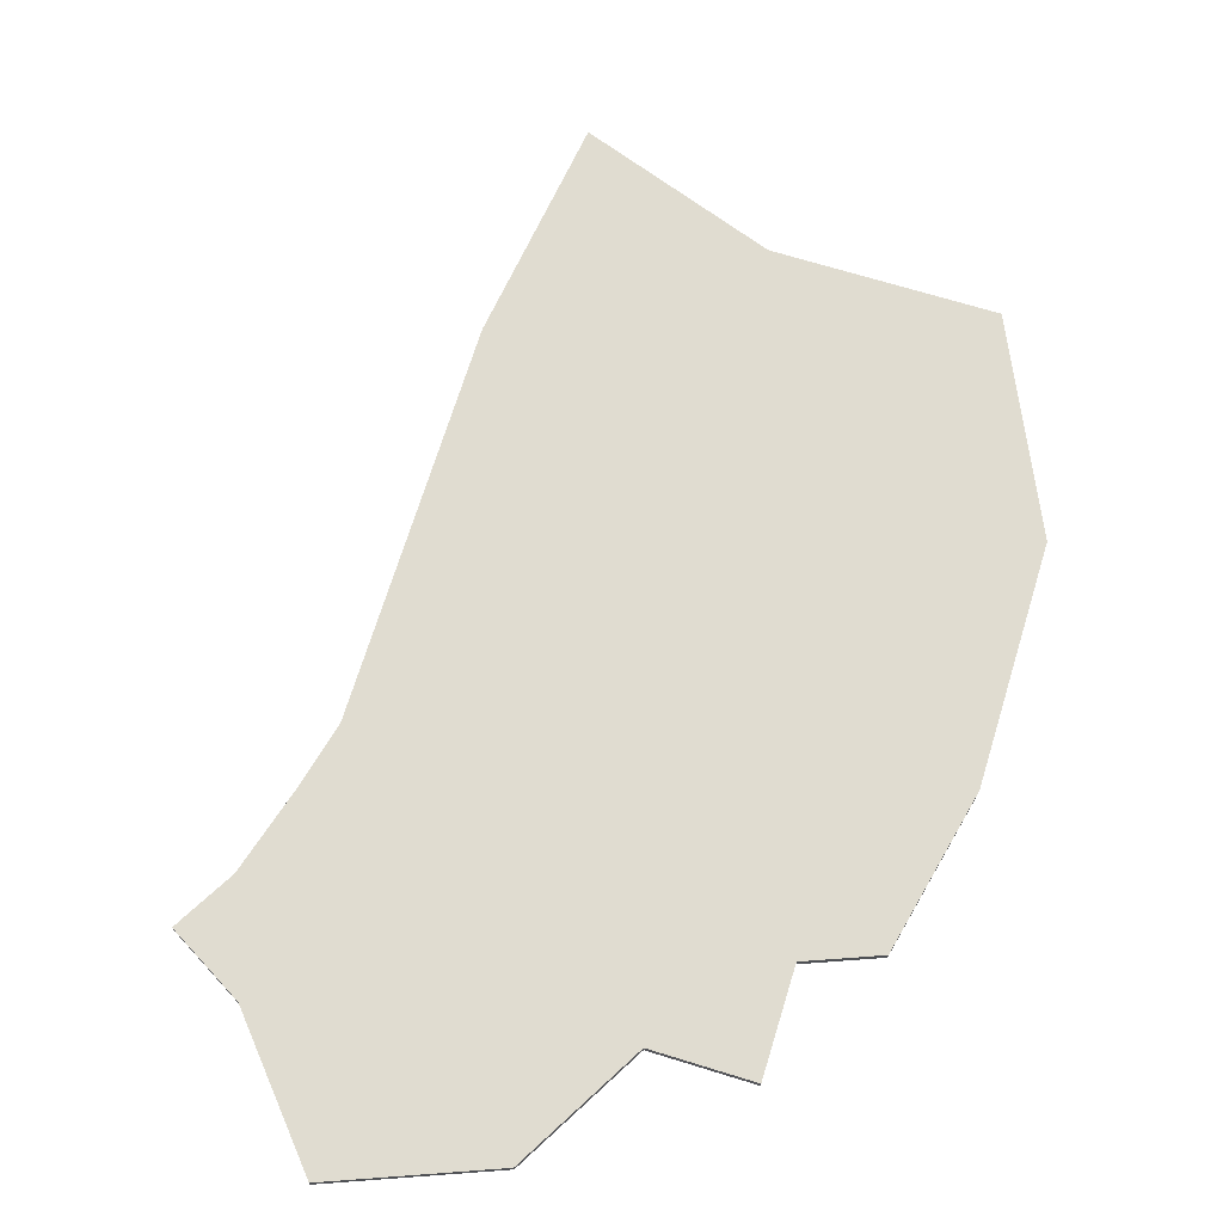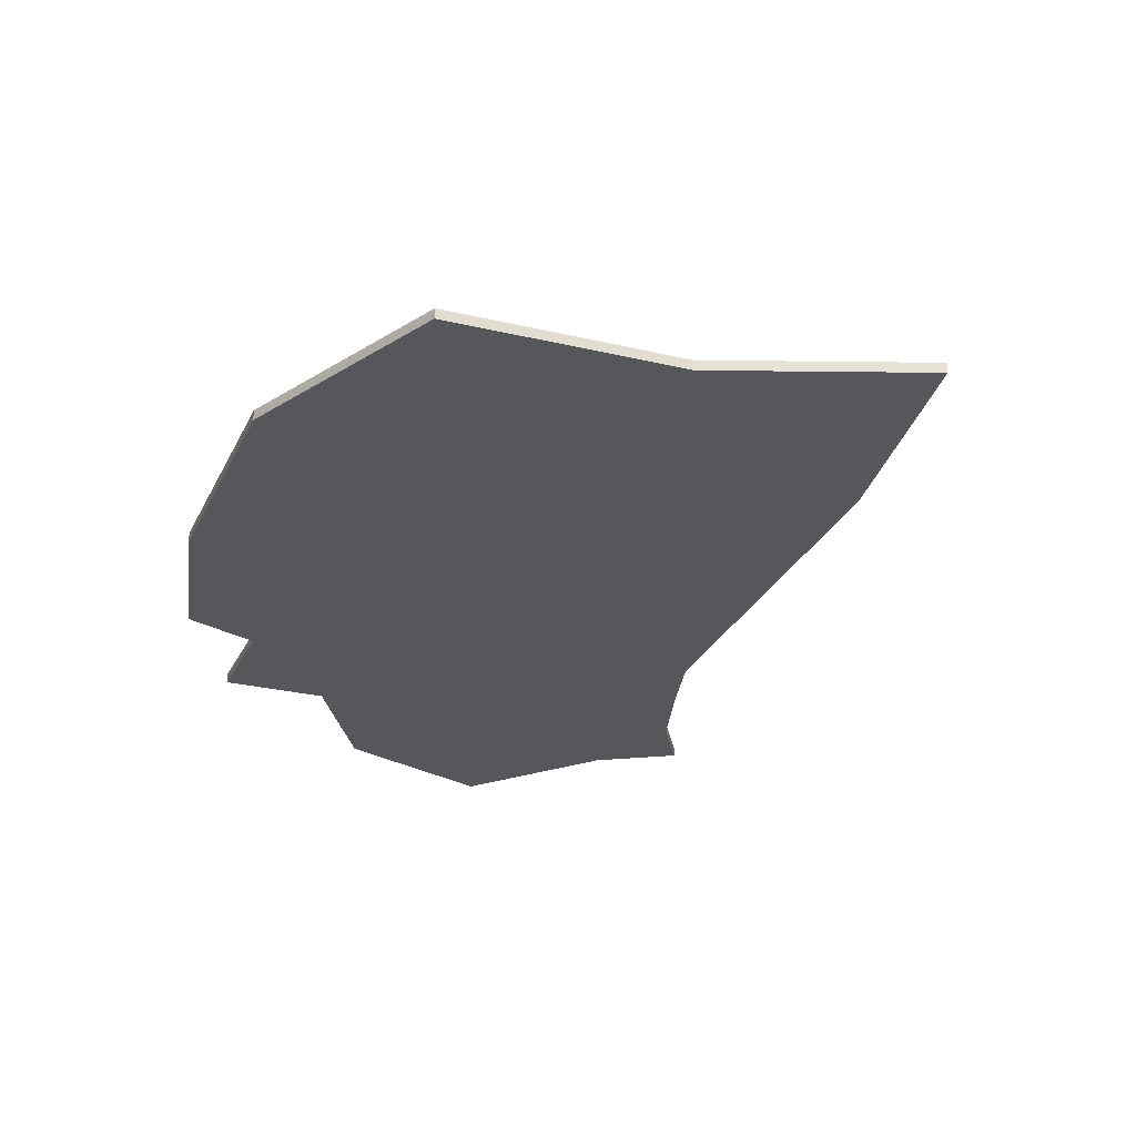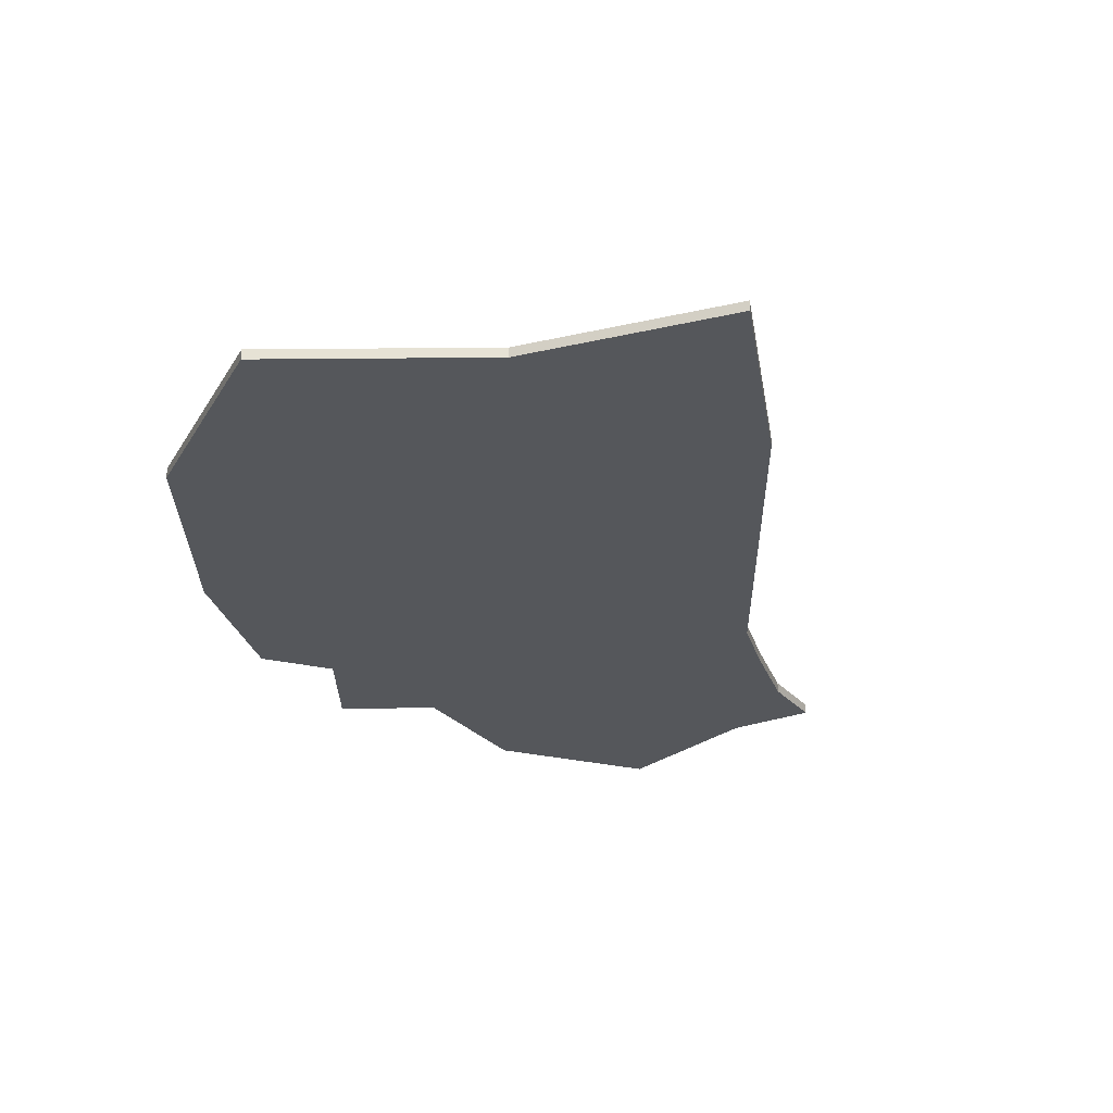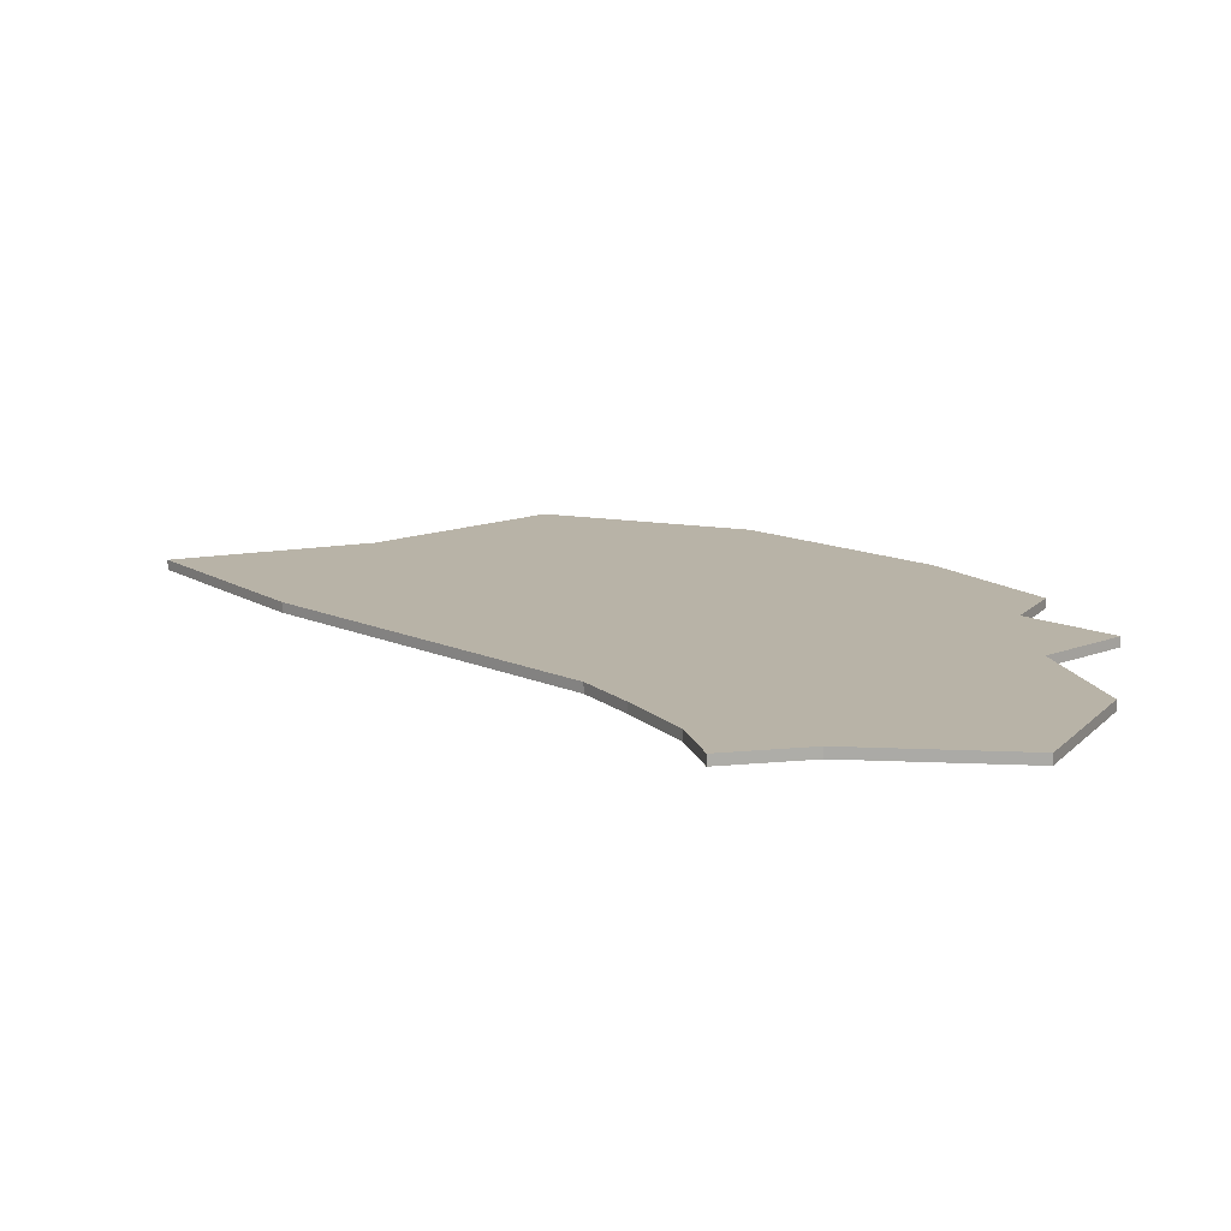
<metadata>
{"format":"obj","ext":"obj","renderer":"f3d","projection":"perspective","resolution":1024,"background":"white","views":[{"elev":69.7,"azim":-4.2,"up":"+Z"},{"elev":-26.7,"azim":138.0,"up":"+Z"},{"elev":-26.4,"azim":159.5,"up":"+Z"},{"elev":12.8,"azim":-64.5,"up":"+Z"}]}
</metadata>
<code>
v 1.746 3.13 0.01
v 1.746 3.13 0.01
v 1.746 3.13 0
v 1.75 3.137 0
v 1.75 3.137 0.01
v 1.784 3.198 0
v 1.784 3.198 0.01
v 1.805 3.236 0.01
v 1.805 3.236 0
v 1.823 3.267 0
v 1.823 3.267 0.01
v 1.847 3.311 0.01
v 1.847 3.311 0
v 1.861 3.335 0
v 1.861 3.335 0.01
v 1.746 3.13 0
v 1.597 2.748 0.01
v 1.632 2.839 0.01
v 1.632 2.839 0
v 1.634 2.844 0
v 1.634 2.844 0.01
v 1.645 2.872 0.01
v 1.645 2.872 0
v 1.671 2.938 0
v 1.671 2.938 0.01
v 1.671 2.939 0
v 1.671 2.939 0.01
v 1.709 3.034 0.01
v 1.709 3.034 0
v 1.71 3.037 0.01
v 1.71 3.037 0
v 1.746 3.13 0
v 1.746 3.13 0.01
v 1.597 2.748 0
v 1.555 2.689 0.01
v 1.591 2.74 0.01
v 1.591 2.74 0
v 1.597 2.748 0.01
v 1.597 2.748 0
v 1.555 2.689 0
v 1.499 2.617 0.01
v 1.517 2.64 0.01
v 1.517 2.64 0
v 1.544 2.675 0
v 1.544 2.675 0.01
v 1.555 2.689 0
v 1.555 2.689 0.01
v 1.499 2.617 0
v 1.443 2.572 0.01
v 1.499 2.617 0.01
v 1.499 2.617 0
v 1.443 2.572 0
v 1.499 2.502 0.01
v 1.468 2.541 0.01
v 1.468 2.541 0
v 1.443 2.572 0
v 1.443 2.572 0.01
v 1.499 2.502 0
v 1.555 2.343 0.01
v 1.544 2.373 0.01
v 1.544 2.373 0
v 1.527 2.422 0.01
v 1.527 2.422 -3.469e-18
v 1.52 2.442 0.01
v 1.52 2.442 0
v 1.499 2.502 0.01
v 1.499 2.502 0
v 1.555 2.343 0
v 1.728 2.343 0.01
v 1.645 2.343 0.01
v 1.645 2.343 0
v 1.641 2.343 -1.471e-19
v 1.641 2.343 0.01
v 1.555 2.343 0.01
v 1.555 2.343 0
v 1.728 2.343 0
v 1.846 2.436 0.01
v 1.787 2.39 0.01
v 1.787 2.39 -3.469e-18
v 1.746 2.357 0.01
v 1.746 2.357 0
v 1.728 2.343 0.01
v 1.728 2.343 0
v 1.846 2.436 0
v 1.943 2.398 0.01
v 1.847 2.436 0.01
v 1.847 2.436 0
v 1.846 2.436 0
v 1.846 2.436 0.01
v 1.943 2.398 0
v 1.984 2.502 0.01
v 1.964 2.45 0.01
v 1.964 2.45 0
v 1.96 2.442 0.01
v 1.96 2.442 0
v 1.948 2.411 0
v 1.948 2.411 0.01
v 1.943 2.398 0
v 1.943 2.398 0.01
v 1.984 2.502 0
v 2.064 2.502 0.01
v 2.05 2.502 0.01
v 2.05 2.502 0
v 1.984 2.502 0
v 1.984 2.502 0.01
v 2.064 2.502 0
v 2.161 2.644 0
v 2.161 2.644 0.01
v 2.159 2.64 0.01
v 2.151 2.629 0.01
v 2.151 2.629 0
v 2.159 2.64 0
v 2.113 2.573 0
v 2.113 2.573 0.01
v 2.091 2.541 0.01
v 2.091 2.541 0
v 2.064 2.502 0
v 2.064 2.502 0.01
v 2.252 2.876 0.01
v 2.237 2.839 0.01
v 2.237 2.839 0
v 2.222 2.799 0.01
v 2.222 2.799 -3.469e-18
v 2.198 2.74 0.01
v 2.198 2.74 0
v 2.191 2.722 0.01
v 2.191 2.722 -3.469e-18
v 2.161 2.644 0.01
v 2.161 2.644 0
v 2.252 2.876 0
v 1.544 2.442 0.01
v 1.645 2.442 0.01
v 1.645 2.541 0.01
v 1.746 2.442 0.01
v 1.746 2.541 0.01
v 1.847 2.442 0.01
v 1.847 2.541 0.01
v 1.948 2.442 0.01
v 1.948 2.541 0.01
v 1.544 2.541 0.01
v 1.645 2.64 0.01
v 1.746 2.64 0.01
v 1.847 2.64 0.01
v 1.948 2.64 0.01
v 2.05 2.541 0.01
v 2.05 2.64 0.01
v 1.746 2.74 0.01
v 1.847 2.74 0.01
v 1.948 2.74 0.01
v 2.05 2.74 0.01
v 2.151 2.64 0.01
v 2.151 2.74 0.01
v 1.645 2.74 0.01
v 1.746 2.839 0.01
v 1.847 2.839 0.01
v 1.948 2.839 0.01
v 2.05 2.839 0.01
v 2.151 2.839 0.01
v 1.847 2.938 0.01
v 1.948 2.938 0.01
v 2.05 2.938 0.01
v 2.151 2.938 0.01
v 1.746 2.938 0.01
v 1.847 3.037 0.01
v 1.948 3.037 0.01
v 2.05 3.037 0.01
v 2.151 3.037 0.01
v 1.948 3.137 0.01
v 2.05 3.137 0.01
v 2.151 3.137 0.01
v 1.847 3.137 0.01
v 1.948 3.236 0.01
v 1.847 3.236 0.01
v 1.847 3.311 0.01
v 1.823 3.267 0.01
v 1.805 3.236 0.01
v 1.784 3.198 0.01
v 1.746 3.13 0.01
v 1.75 3.137 0.01
v 1.746 3.037 0.01
v 1.746 3.13 0.01
v 1.709 3.034 0.01
v 1.671 2.939 0.01
v 1.71 3.037 0.01
v 1.671 2.938 0.01
v 1.645 2.872 0.01
v 1.645 2.839 0.01
v 1.634 2.844 0.01
v 1.632 2.839 0.01
v 1.597 2.748 0.01
v 1.555 2.689 0.01
v 1.544 2.675 0.01
v 1.591 2.74 0.01
v 1.499 2.617 0.01
v 1.443 2.572 0.01
v 1.468 2.541 0.01
v 1.544 2.64 0.01
v 1.517 2.64 0.01
v 1.499 2.502 0.01
v 1.52 2.442 0.01
v 1.527 2.422 0.01
v 1.544 2.373 0.01
v 1.555 2.343 0.01
v 1.641 2.343 0.01
v 1.728 2.343 0.01
v 1.746 2.357 0.01
v 1.645 2.343 0.01
v 1.787 2.39 0.01
v 1.846 2.436 0.01
v 1.847 2.436 0.01
v 1.943 2.398 0.01
v 1.948 2.411 0.01
v 1.964 2.45 0.01
v 1.984 2.502 0.01
v 1.96 2.442 0.01
v 2.05 2.502 0.01
v 2.064 2.502 0.01
v 2.113 2.573 0.01
v 2.151 2.629 0.01
v 2.091 2.541 0.01
v 2.161 2.644 0.01
v 2.159 2.64 0.01
v 2.191 2.722 0.01
v 2.198 2.74 0.01
v 2.222 2.799 0.01
v 2.237 2.839 0.01
v 2.252 2.876 0.01
v 2.247 2.954 0.01
v 2.243 3.032 0.01
v 2.248 2.938 0.01
v 2.243 3.037 0.01
v 2.239 3.11 0.01
v 2.171 3.137 0.01
v 2.167 3.138 0.01
v 2.151 3.145 0.01
v 2.096 3.166 0.01
v 2.024 3.194 0.01
v 1.976 3.236 0.01
v 2.05 3.184 0.01
v 1.97 3.241 0.01
v 1.915 3.288 0.01
v 1.861 3.335 0.01
v 1.948 3.26 0.01
v 1.847 3.236 0
v 1.948 3.236 0
v 1.948 3.137 0
v 1.847 3.137 0
v 1.948 3.037 0
v 2.05 3.137 0
v 2.05 3.037 0
v 2.151 3.137 0
v 2.151 3.037 0
v 1.746 3.037 0
v 1.847 3.037 0
v 1.847 2.938 0
v 1.948 2.938 0
v 2.05 2.938 0
v 2.151 2.938 0
v 1.746 2.938 0
v 1.847 2.839 0
v 1.948 2.839 0
v 2.05 2.839 0
v 2.151 2.839 0
v 1.645 2.839 0
v 1.746 2.839 0
v 1.746 2.74 0
v 1.847 2.74 0
v 1.948 2.74 0
v 2.05 2.74 0
v 2.151 2.74 0
v 1.645 2.74 0
v 1.746 2.64 0
v 1.847 2.64 0
v 1.948 2.64 0
v 2.05 2.64 0
v 2.151 2.64 0
v 1.544 2.64 0
v 1.645 2.64 0
v 1.645 2.541 0
v 1.746 2.541 0
v 1.847 2.541 0
v 1.948 2.541 0
v 2.05 2.541 0
v 1.544 2.541 0
v 1.645 2.442 0
v 1.746 2.442 0
v 1.847 2.442 0
v 1.948 2.442 0
v 1.746 3.13 0
v 1.784 3.198 0
v 1.805 3.236 0
v 1.75 3.137 0
v 1.823 3.267 0
v 1.915 3.288 0
v 1.948 3.26 0
v 1.847 3.311 0
v 1.861 3.335 0
v 1.97 3.241 0
v 2.024 3.194 0
v 1.976 3.236 0
v 2.096 3.166 3.469e-18
v 2.05 3.184 0
v 2.151 3.145 0
v 2.167 3.138 3.469e-18
v 2.171 3.137 0
v 2.239 3.11 0
v 2.243 3.032 -3.469e-18
v 2.247 2.954 -3.469e-18
v 2.243 3.037 0
v 2.252 2.876 0
v 2.237 2.839 0
v 2.248 2.938 0
v 2.222 2.799 -3.469e-18
v 2.198 2.74 0
v 2.191 2.722 -3.469e-18
v 2.161 2.644 0
v 2.113 2.573 0
v 2.091 2.541 0
v 2.151 2.629 0
v 2.064 2.502 0
v 1.984 2.502 0
v 1.964 2.45 0
v 2.05 2.502 0
v 1.948 2.411 0
v 1.847 2.436 0
v 1.846 2.436 0
v 1.787 2.39 -3.469e-18
v 1.746 2.357 0
v 1.728 2.343 0
v 1.641 2.343 -1.471e-19
v 1.555 2.343 0
v 1.544 2.373 0
v 1.645 2.343 0
v 1.544 2.442 0
v 1.527 2.422 -3.469e-18
v 1.52 2.442 0
v 1.499 2.502 0
v 1.499 2.617 0
v 1.517 2.64 0
v 1.468 2.541 0
v 1.443 2.572 0
v 1.555 2.689 0
v 1.591 2.74 0
v 1.544 2.675 0
v 1.597 2.748 0
v 1.632 2.839 0
v 1.634 2.844 0
v 1.645 2.872 0
v 1.671 2.938 0
v 1.671 2.939 0
v 1.709 3.034 0
v 1.71 3.037 0
v 1.746 3.13 0
v 1.943 2.398 0
v 1.96 2.442 0
v 2.159 2.64 0
v 2.239 3.11 0.01
v 2.243 3.037 0.01
v 2.243 3.037 0
v 2.243 3.032 0.01
v 2.243 3.032 -3.469e-18
v 2.247 2.954 0.01
v 2.247 2.954 -3.469e-18
v 2.248 2.938 0.01
v 2.248 2.938 0
v 2.252 2.876 0.01
v 2.252 2.876 0
v 2.239 3.11 0
v 2.05 3.184 0.01
v 2.05 3.184 0
v 2.024 3.194 0
v 2.096 3.166 0.01
v 2.096 3.166 3.469e-18
v 2.151 3.145 0.01
v 2.151 3.145 0
v 2.167 3.138 0.01
v 2.167 3.138 3.469e-18
v 2.239 3.11 0
v 2.171 3.137 0
v 2.171 3.137 0.01
v 2.239 3.11 0.01
v 2.024 3.194 0.01
v 1.861 3.335 0.01
v 1.915 3.288 0.01
v 1.915 3.288 0
v 1.948 3.26 0.01
v 1.948 3.26 0
v 1.97 3.241 0
v 1.97 3.241 0.01
v 1.976 3.236 0.01
v 1.976 3.236 0
v 2.024 3.194 0
v 2.024 3.194 0.01
v 1.861 3.335 0
g  mesh 1 SG_PeyaLebar
f 7 9 6
f 11 13 10
f 14 12 15
f 12 14 13
f 13 11 12
f 10 8 11
f 8 10 9
f 9 7 8
f 6 5 7
f 5 6 4
f 4 2 5
f 2 4 3
f 1 3 16
f 3 1 2
f 20 18 21
f 23 21 22
f 18 20 19
f 17 19 34
f 21 23 20
f 27 29 26
f 28 31 29
f 32 30 33
f 30 32 31
f 31 28 30
f 29 27 28
f 26 25 27
f 25 26 24
f 24 22 25
f 19 17 18
f 22 24 23
f 37 38 39
f 35 37 40
f 37 35 36
f 38 37 36
f 42 44 43
f 44 42 45
f 45 46 44
f 46 45 47
f 41 43 48
f 43 41 42
f 51 49 50
f 49 51 52
f 54 56 55
f 56 54 57
f 53 55 58
f 55 53 54
f 61 59 60
f 61 62 63
f 62 61 60
f 65 62 64
f 65 66 67
f 66 65 64
f 62 65 63
f 59 61 68
f 70 72 71
f 72 70 73
f 74 72 73
f 72 74 75
f 69 71 76
f 71 69 70
f 79 77 78
f 81 78 80
f 81 82 83
f 82 81 80
f 78 81 79
f 77 79 84
f 87 85 86
f 86 88 87
f 88 86 89
f 85 87 90
f 95 92 94
f 94 96 95
f 96 94 97
f 97 98 96
f 98 97 99
f 92 95 93
f 91 93 100
f 93 91 92
f 103 101 102
f 102 104 103
f 104 102 105
f 101 103 106
f 109 107 108
f 111 109 110
f 109 111 112
f 110 113 111
f 113 110 114
f 116 114 115
f 115 117 116
f 117 115 118
f 114 116 113
f 107 109 112
f 121 119 120
f 121 122 123
f 122 121 120
f 125 122 124
f 125 126 127
f 126 125 124
f 129 126 128
f 126 129 127
f 122 125 123
f 119 121 130
f 359 357 358
f 359 360 361
f 360 359 358
f 363 360 362
f 365 362 364
f 365 366 367
f 366 365 364
f 362 365 363
f 360 363 361
f 357 359 368
f 374 373 372
f 369 371 382
f 380 377 376
f 377 380 379
f 380 378 379
f 374 377 375
f 377 374 376
f 373 374 375
f 369 373 370
f 373 369 372
f 371 369 370
f 378 380 381
f 385 383 384
f 387 384 386
f 386 388 387
f 388 386 389
f 391 389 390
f 390 392 391
f 392 390 393
f 389 391 388
f 384 387 385
f 383 385 394
f 176 171 173
f 132 135 133
f 134 137 135
f 136 139 137
f 140 141 197
f 133 142 141
f 135 143 142
f 137 144 143
f 139 146 144
f 141 147 153
f 142 148 147
f 143 149 148
f 144 150 149
f 146 152 150
f 153 154 187
f 147 155 154
f 148 156 155
f 149 157 156
f 150 158 157
f 154 159 163
f 155 160 159
f 156 161 160
f 157 162 161
f 163 164 180
f 159 165 164
f 160 166 165
f 161 167 166
f 164 168 171
f 165 169 168
f 166 170 169
f 171 172 173
f 173 175 176
f 171 177 179
f 164 178 180
f 175 173 174
f 163 183 185
f 154 186 187
f 187 188 189
f 153 190 193
f 141 192 197
f 192 198 197
f 194 196 140
f 131 199 200
f 131 201 202
f 132 204 207
f 132 206 134
f 136 209 210
f 138 210 212
f 212 215 138
f 145 214 216
f 145 217 220
f 146 219 151
f 219 222 151
f 152 223 224
f 158 225 226
f 162 227 230
f 167 229 231
f 167 233 170
f 170 234 235
f 169 236 239
f 168 238 172
f 172 240 243
f 241 174 173
f 173 243 241
f 243 173 172
f 174 241 242
f 240 172 238
f 169 237 168
f 237 169 239
f 238 168 237
f 170 236 169
f 236 170 235
f 234 170 233
f 167 232 233
f 232 167 231
f 162 229 167
f 228 162 230
f 229 162 228
f 162 226 227
f 226 162 158
f 158 224 225
f 224 158 152
f 152 221 223
f 221 151 222
f 221 152 151
f 146 220 218
f 220 146 145
f 219 146 218
f 217 145 216
f 139 213 214
f 213 138 215
f 214 145 139
f 213 139 138
f 212 210 211
f 210 138 136
f 134 209 136
f 208 134 206
f 209 134 208
f 205 132 207
f 206 132 205
f 132 203 204
f 202 132 131
f 203 132 202
f 201 131 200
f 199 140 196
f 199 131 140
f 140 198 194
f 198 140 197
f 196 194 195
f 141 193 191
f 193 141 153
f 192 141 191
f 153 189 190
f 189 153 187
f 188 187 186
f 154 185 186
f 185 154 163
f 182 180 184
f 163 182 183
f 182 163 180
f 181 180 178
f 178 171 179
f 178 164 171
f 171 176 177
f 131 133 140
f 172 171 168
f 170 166 167
f 169 165 166
f 168 164 165
f 167 161 162
f 166 160 161
f 165 159 160
f 164 163 159
f 162 157 158
f 161 156 157
f 160 155 156
f 159 154 155
f 158 150 152
f 157 149 150
f 156 148 149
f 155 147 148
f 154 153 147
f 152 146 151
f 150 144 146
f 149 143 144
f 148 142 143
f 147 141 142
f 146 139 145
f 144 137 139
f 143 135 137
f 142 133 135
f 141 140 133
f 139 136 138
f 137 134 136
f 135 132 134
f 133 131 132
f 180 181 184
f 254 289 247
f 247 248 254
f 246 250 248
f 249 252 250
f 253 255 259
f 254 256 255
f 248 257 256
f 250 258 257
f 259 260 265
f 255 261 260
f 256 262 261
f 257 263 262
f 264 266 271
f 265 267 266
f 260 268 267
f 261 269 268
f 262 270 269
f 271 272 278
f 266 273 272
f 267 274 273
f 268 275 274
f 269 276 275
f 277 279 284
f 278 280 279
f 272 281 280
f 273 282 281
f 274 283 282
f 284 285 334
f 279 286 285
f 280 287 286
f 281 288 287
f 247 289 292
f 247 291 244
f 244 293 296
f 244 295 245
f 245 298 300
f 249 299 302
f 251 301 303
f 251 304 305
f 252 306 309
f 258 308 312
f 258 311 263
f 263 314 270
f 276 316 356
f 356 319 276
f 275 318 283
f 283 320 323
f 288 322 355
f 355 324 288
f 325 324 354
f 286 327 328
f 285 329 333
f 285 332 334
f 334 335 336
f 284 337 340
f 284 339 277
f 339 344 277
f 278 343 271
f 271 346 264
f 264 347 348
f 265 349 259
f 253 351 352
f 253 353 289
f 353 253 352
f 259 351 253
f 350 259 349
f 351 259 350
f 348 265 264
f 349 265 348
f 347 264 346
f 345 271 343
f 346 271 345
f 278 344 342
f 344 278 277
f 343 278 342
f 338 340 341
f 340 338 284
f 339 284 338
f 334 337 284
f 337 334 336
f 335 334 332
f 330 285 333
f 285 331 332
f 331 285 330
f 285 328 329
f 328 285 286
f 326 287 325
f 286 326 327
f 326 286 287
f 288 325 287
f 325 288 324
f 283 321 282
f 321 283 323
f 282 322 288
f 322 282 321
f 320 283 318
f 275 319 317
f 319 275 276
f 318 275 317
f 315 270 314
f 270 316 276
f 316 270 315
f 313 263 311
f 314 263 313
f 310 258 312
f 311 258 310
f 307 252 309
f 258 307 308
f 307 258 252
f 305 252 251
f 306 252 305
f 304 251 303
f 301 249 302
f 301 251 249
f 246 300 299
f 300 246 245
f 299 249 246
f 298 245 295
f 294 296 297
f 296 294 244
f 295 244 294
f 293 244 291
f 290 247 292
f 291 247 290
f 289 254 253
f 246 244 245
f 248 247 246
f 250 246 249
f 252 249 251
f 255 253 254
f 256 254 248
f 257 248 250
f 258 250 252
f 260 259 255
f 261 255 256
f 262 256 257
f 263 257 258
f 266 264 265
f 267 265 260
f 268 260 261
f 269 261 262
f 270 262 263
f 272 271 266
f 273 266 267
f 274 267 268
f 275 268 269
f 276 269 270
f 279 277 278
f 280 278 272
f 281 272 273
f 282 273 274
f 283 274 275
f 285 284 279
f 286 279 280
f 287 280 281
f 288 281 282
f 244 246 247

</code>
